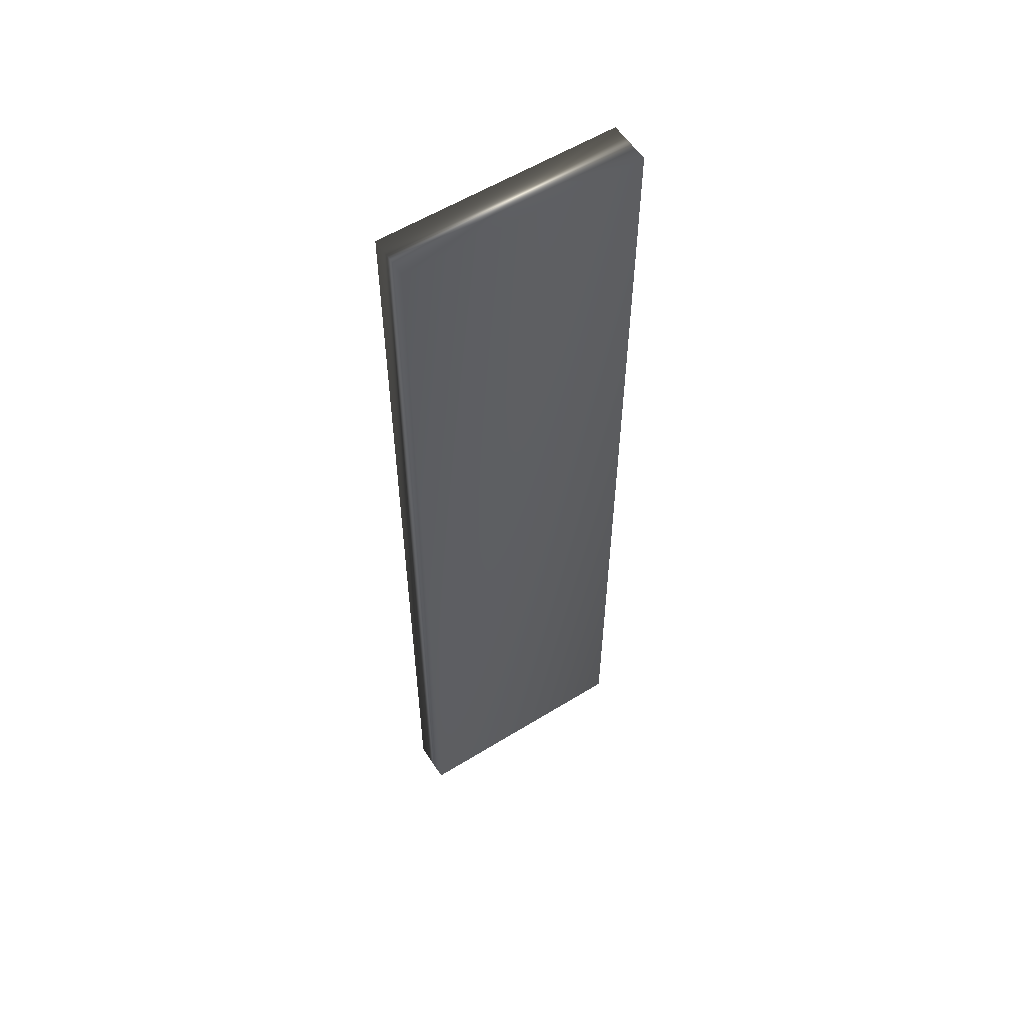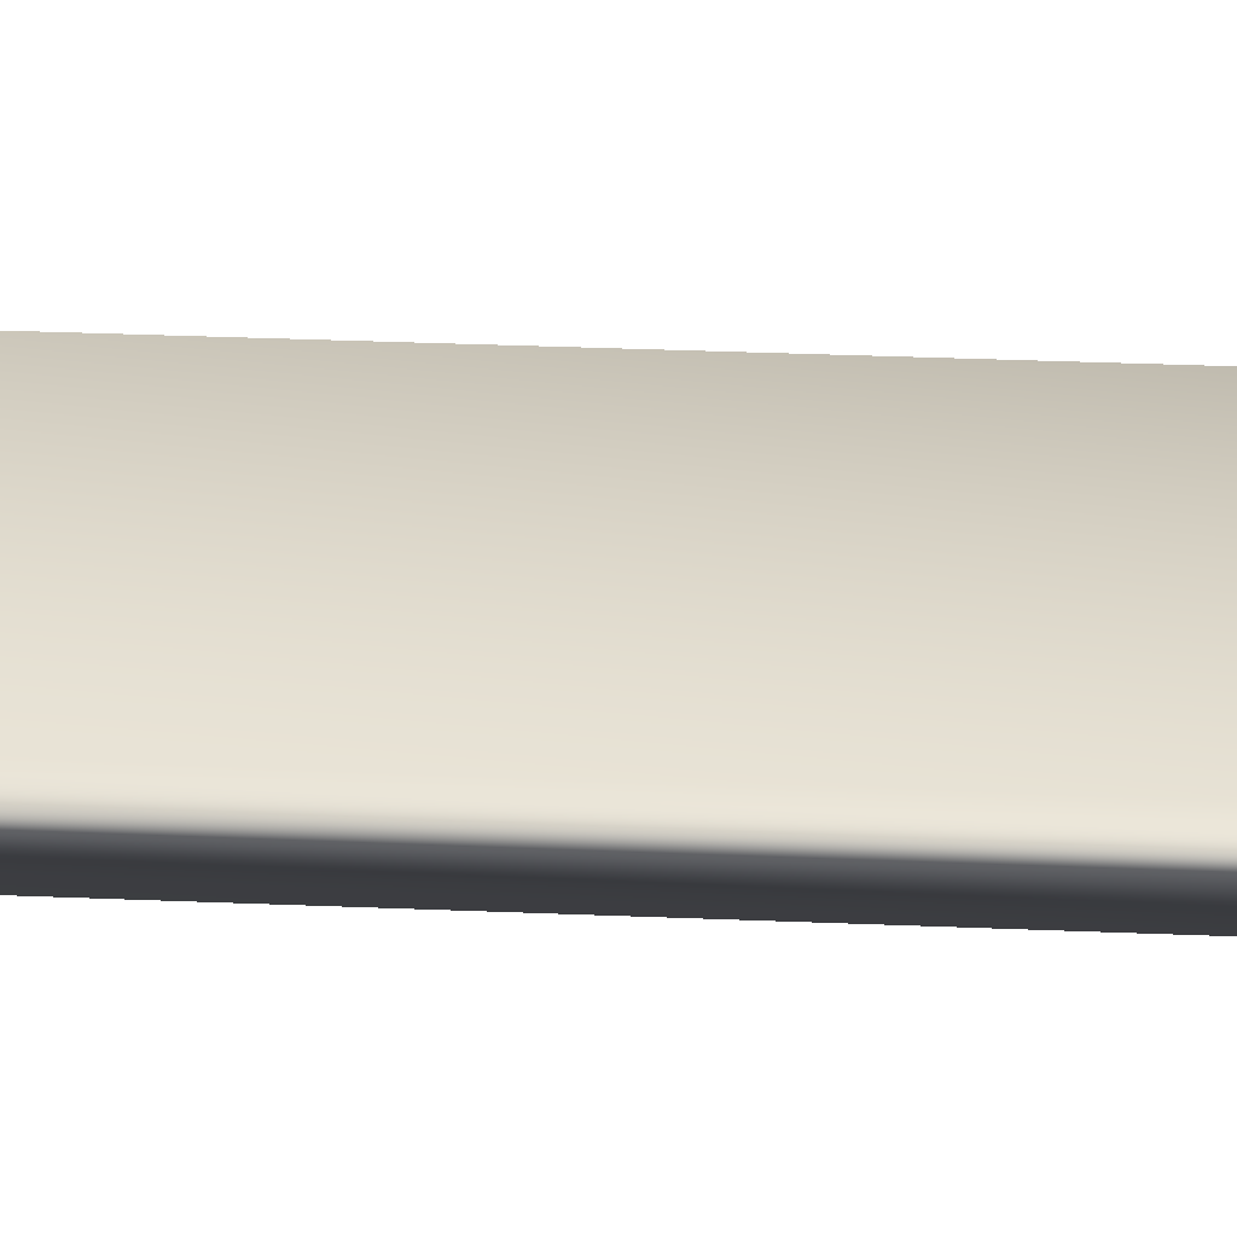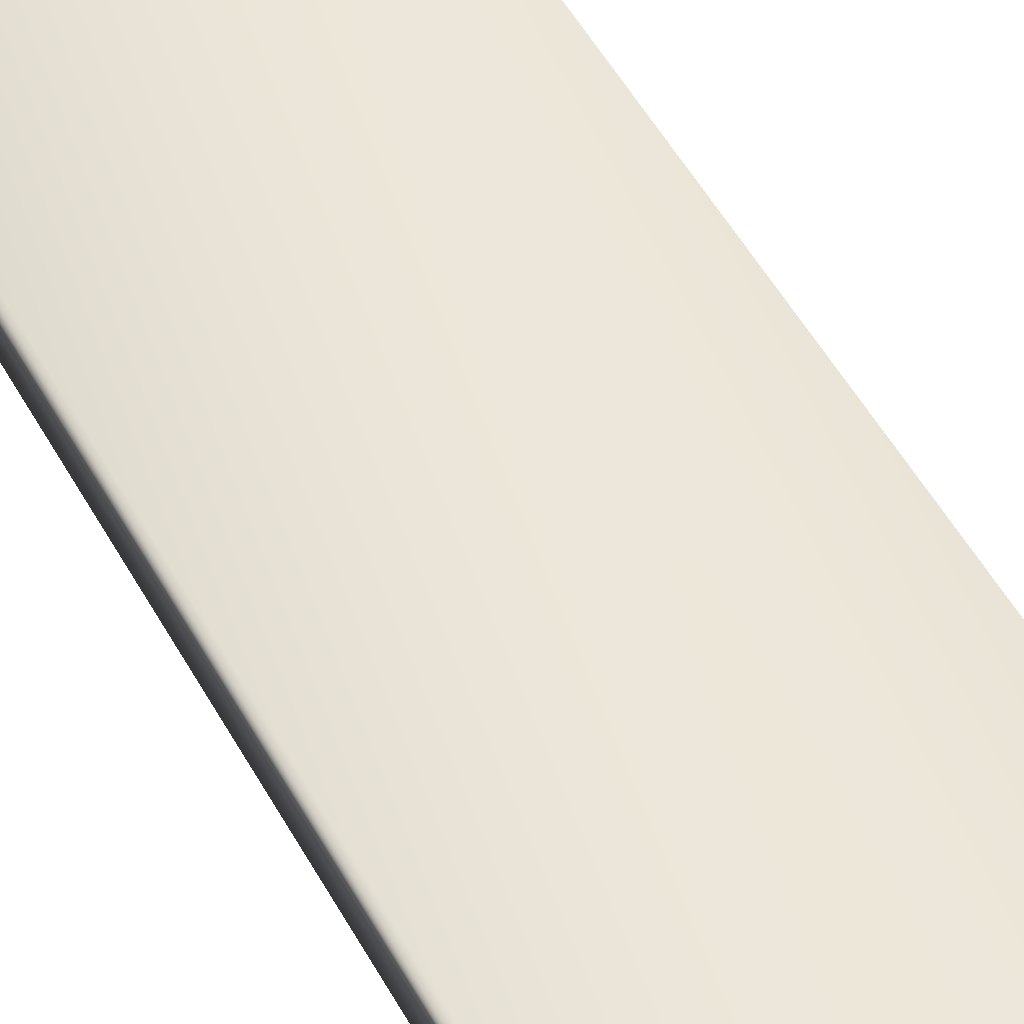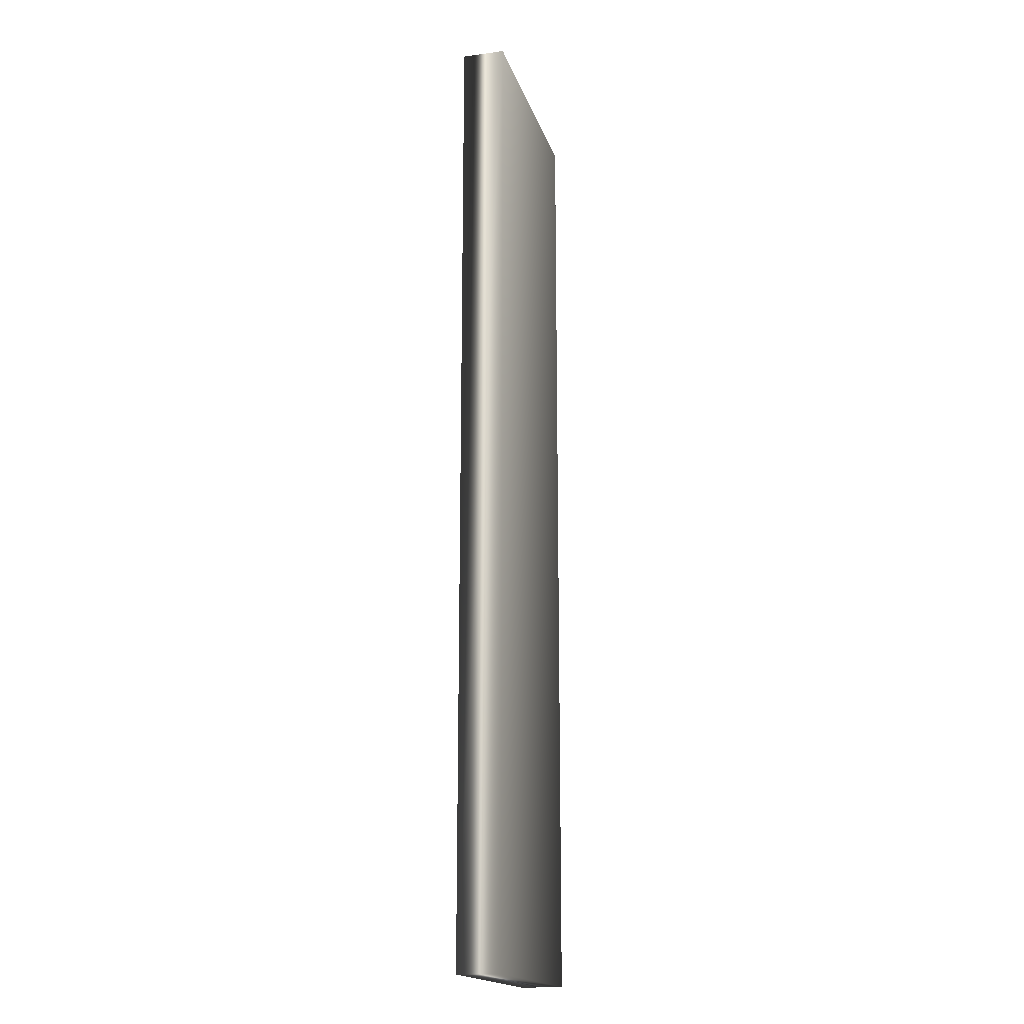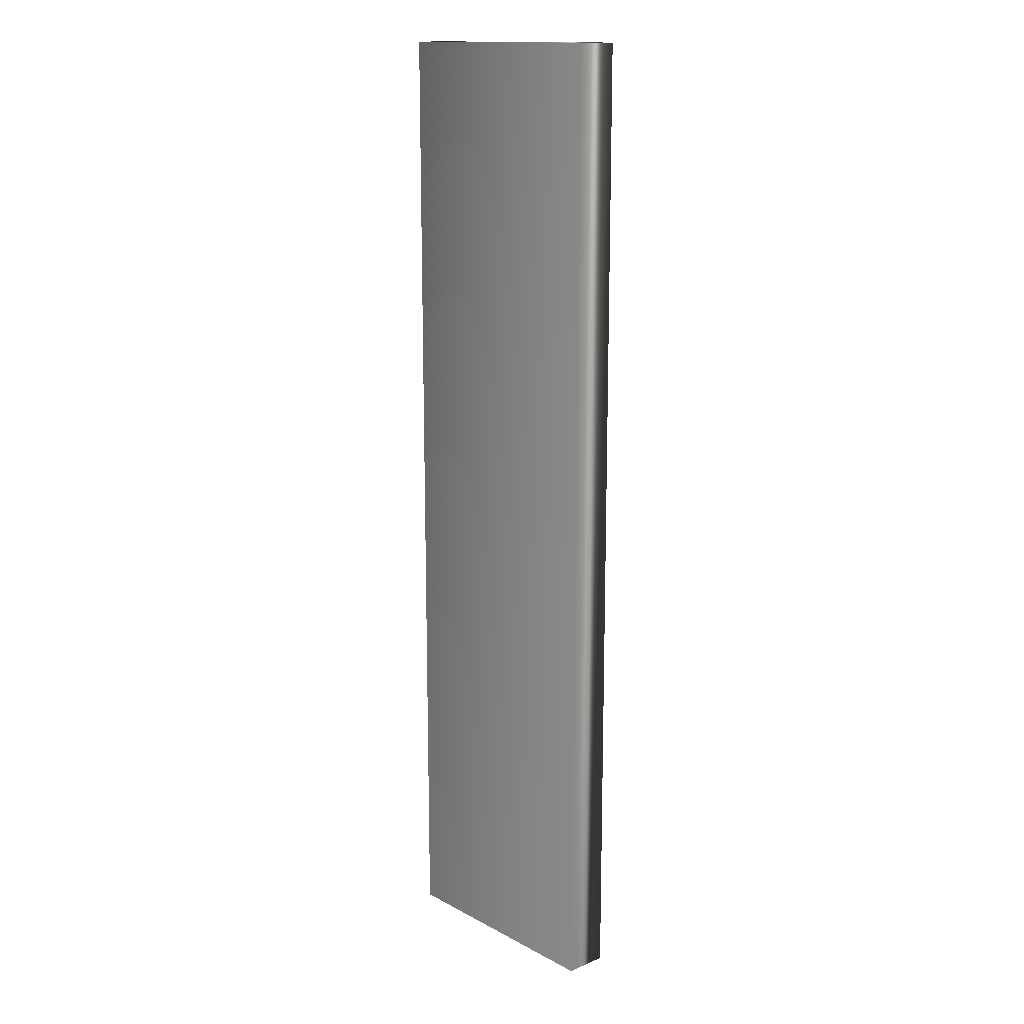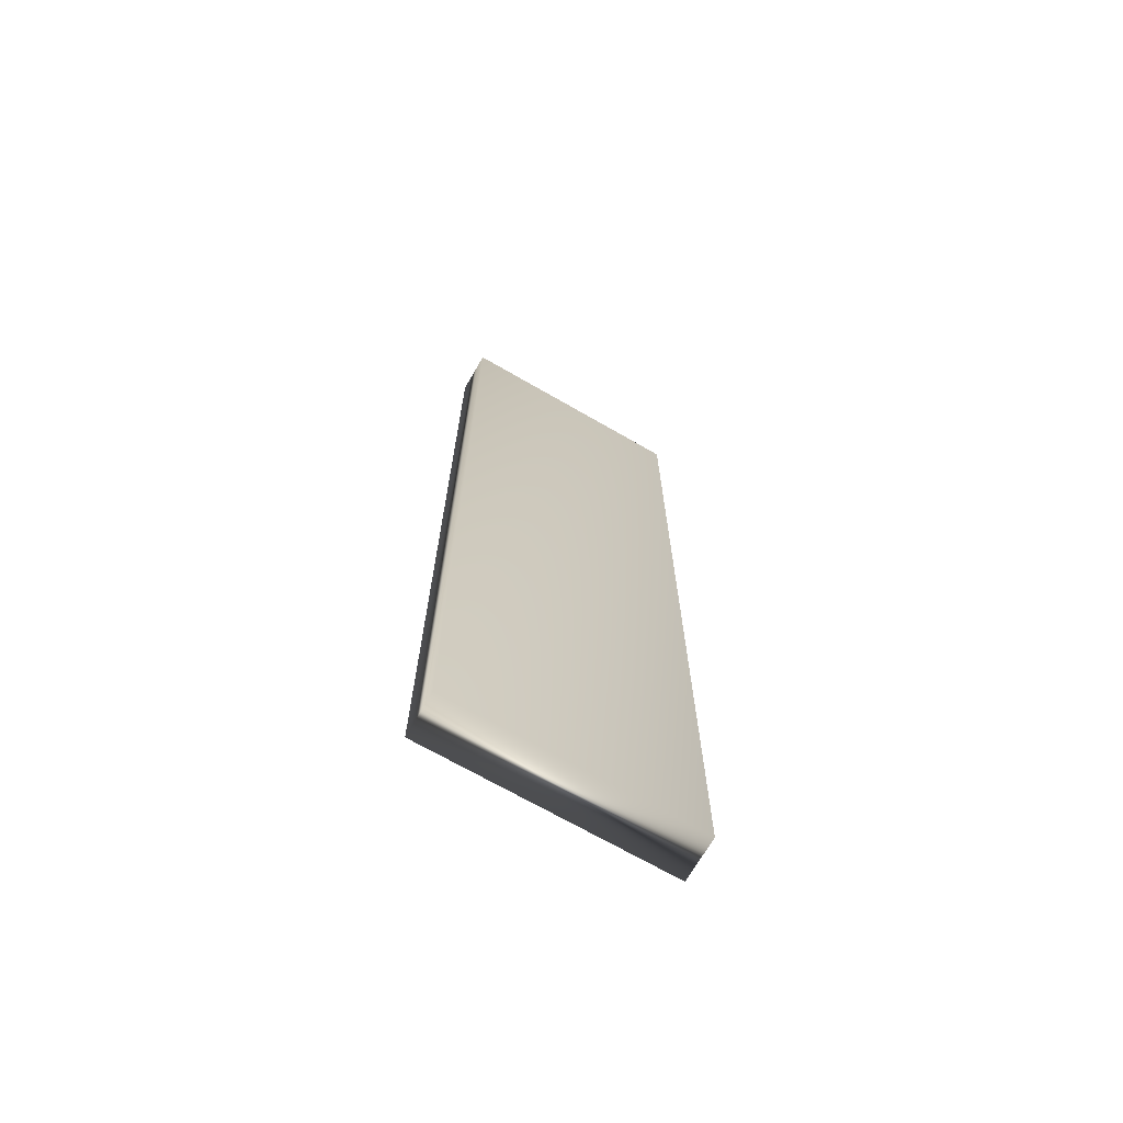
<metadata>
{"format":"obj","ext":"obj","renderer":"f3d","projection":"perspective","resolution":1024,"background":"white","views":[{"elev":57.1,"azim":147.3,"up":"+Y"},{"elev":30.6,"azim":-86.5,"up":"+Z"},{"elev":50.1,"azim":152.4,"up":"+Z"},{"elev":-17.6,"azim":104.9,"up":"+Y"},{"elev":14.9,"azim":48.3,"up":"+Y"},{"elev":-69.7,"azim":150.0,"up":"+Y"}]}
</metadata>
<code>
v 7.8 23.75 -76.89
v 7.8 37.25 -76.89
v 7.8 23.75 -76.29
v 7.8 37.25 -76.29
v 4.447 23.75 -76.29
v 4.447 37.25 -76.29
v 4.447 23.75 -76.89
v 4.447 37.25 -76.89
f 1 2 3
f 3 2 4
f 3 4 5
f 5 4 6
f 7 8 1
f 1 8 2
f 5 7 3
f 3 7 1
f 4 2 6
f 6 2 8
f 5 6 7
f 7 6 8

</code>
